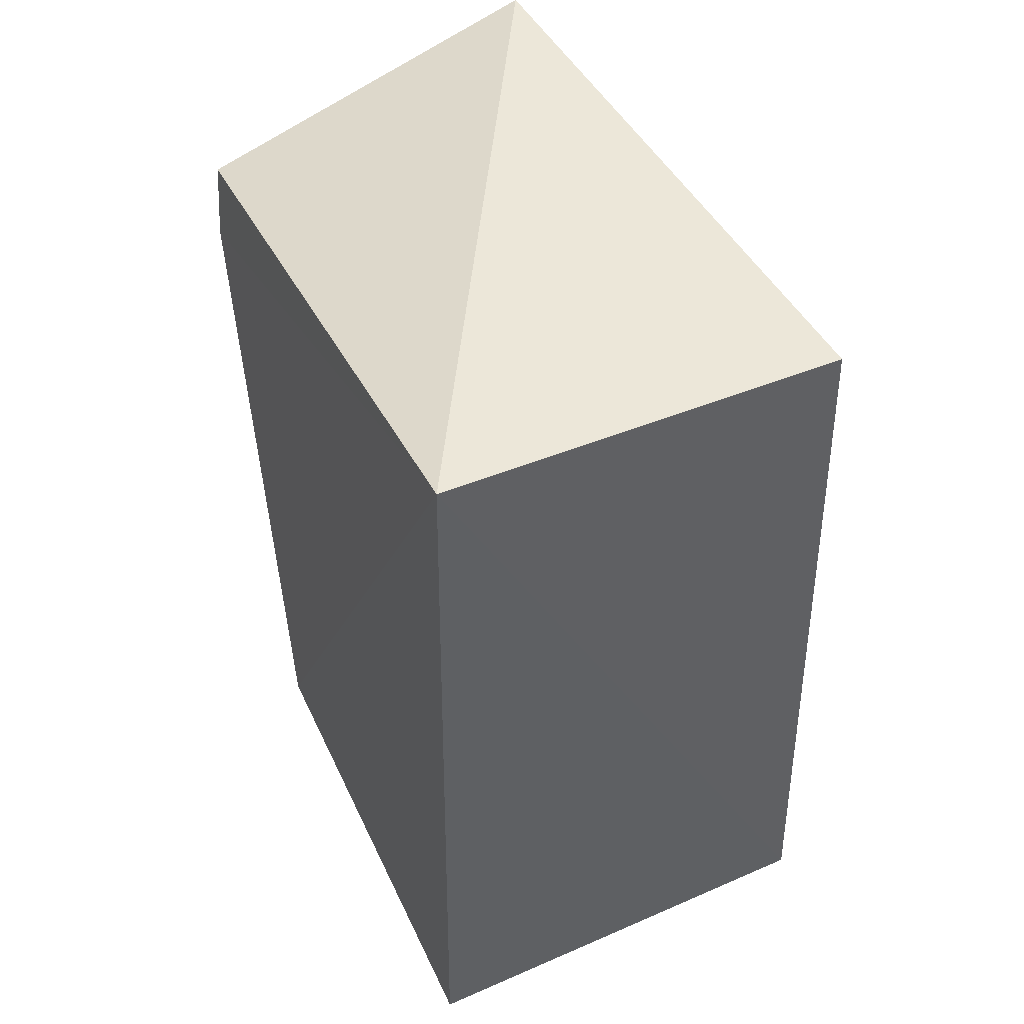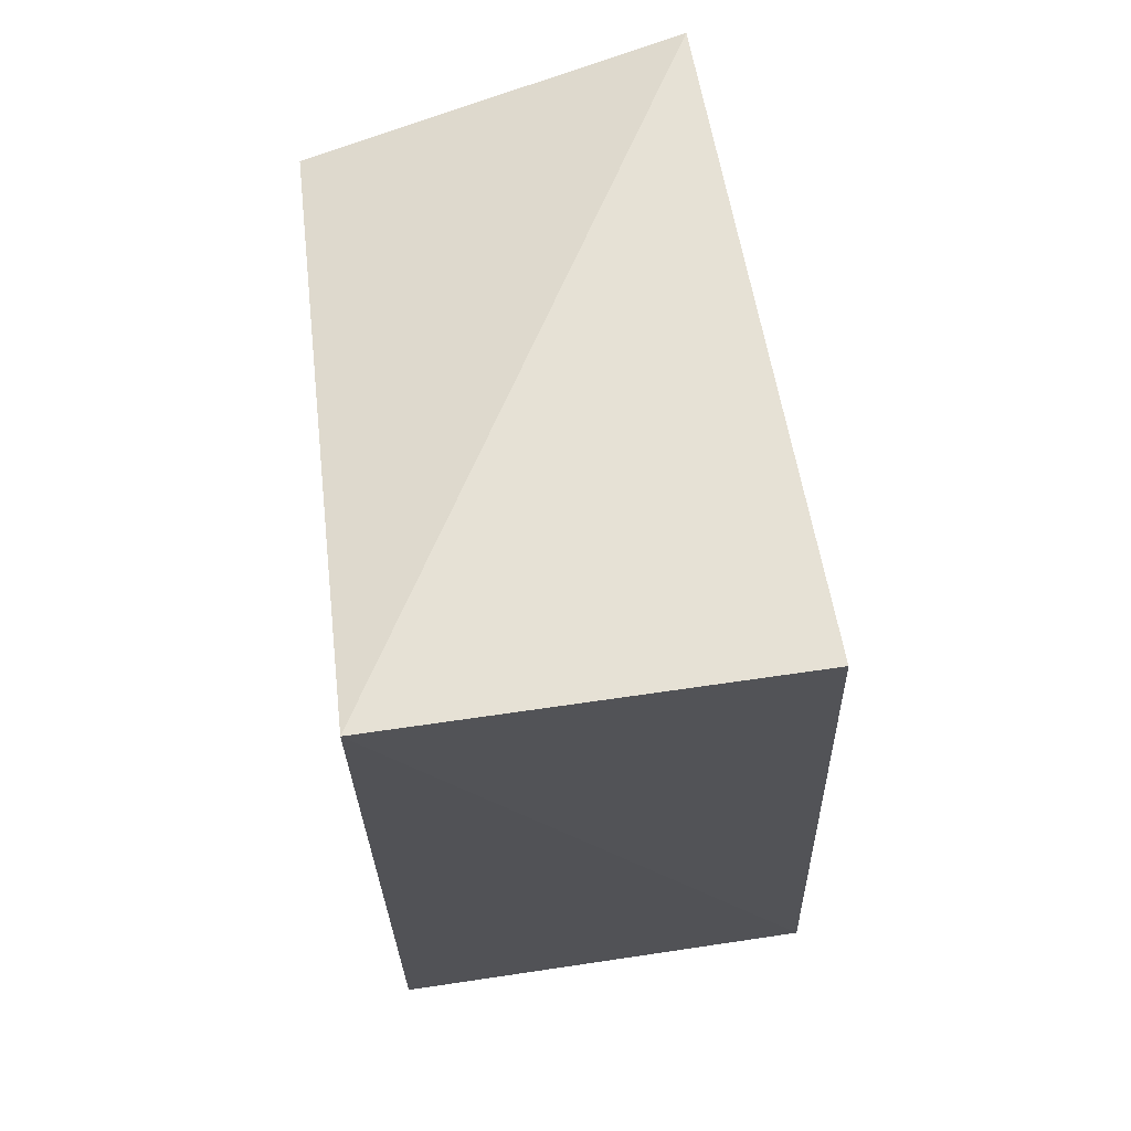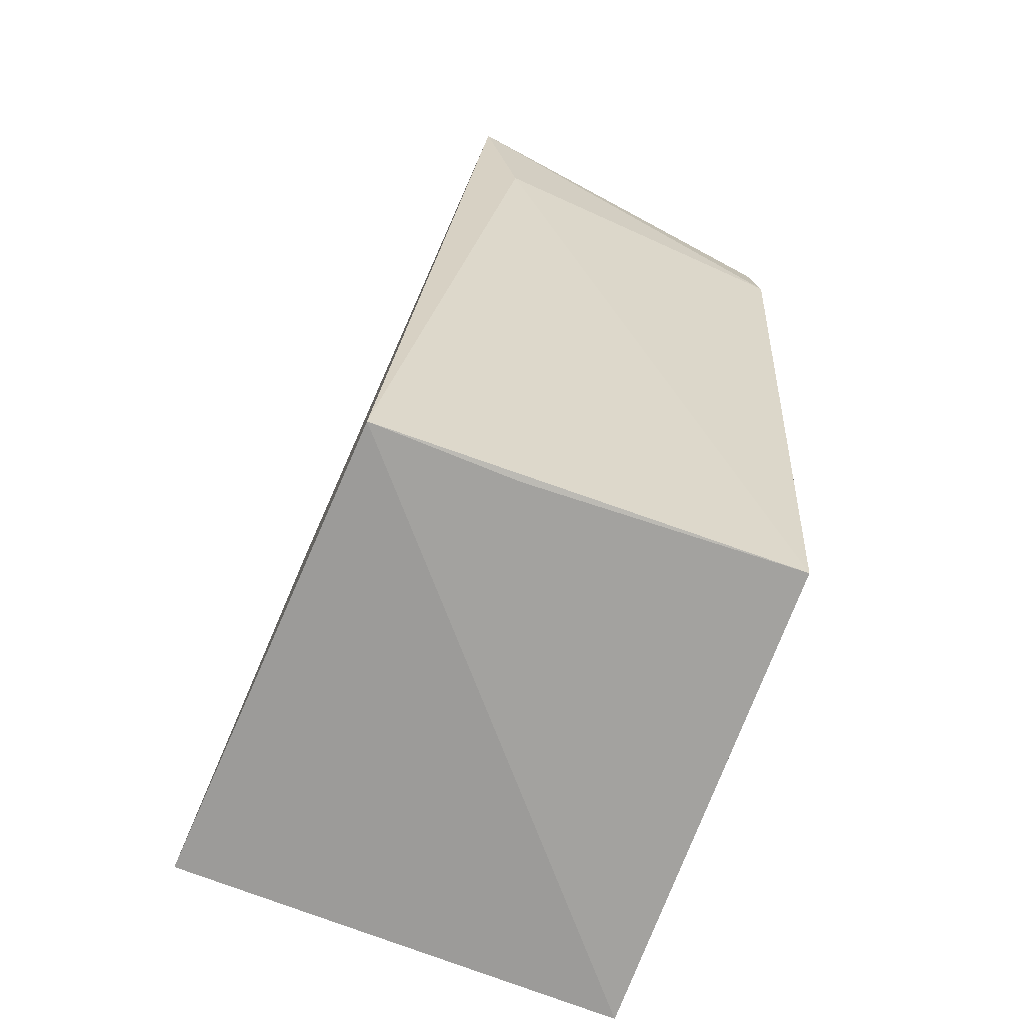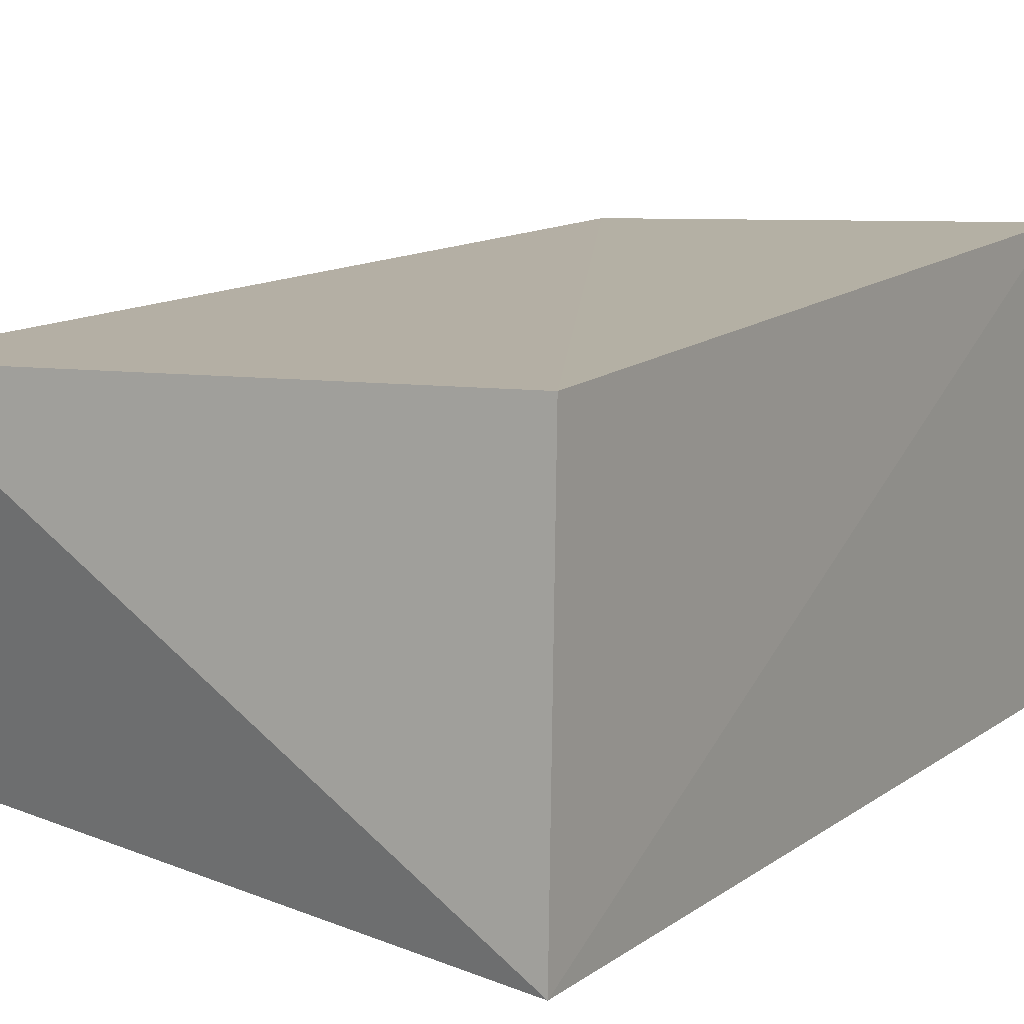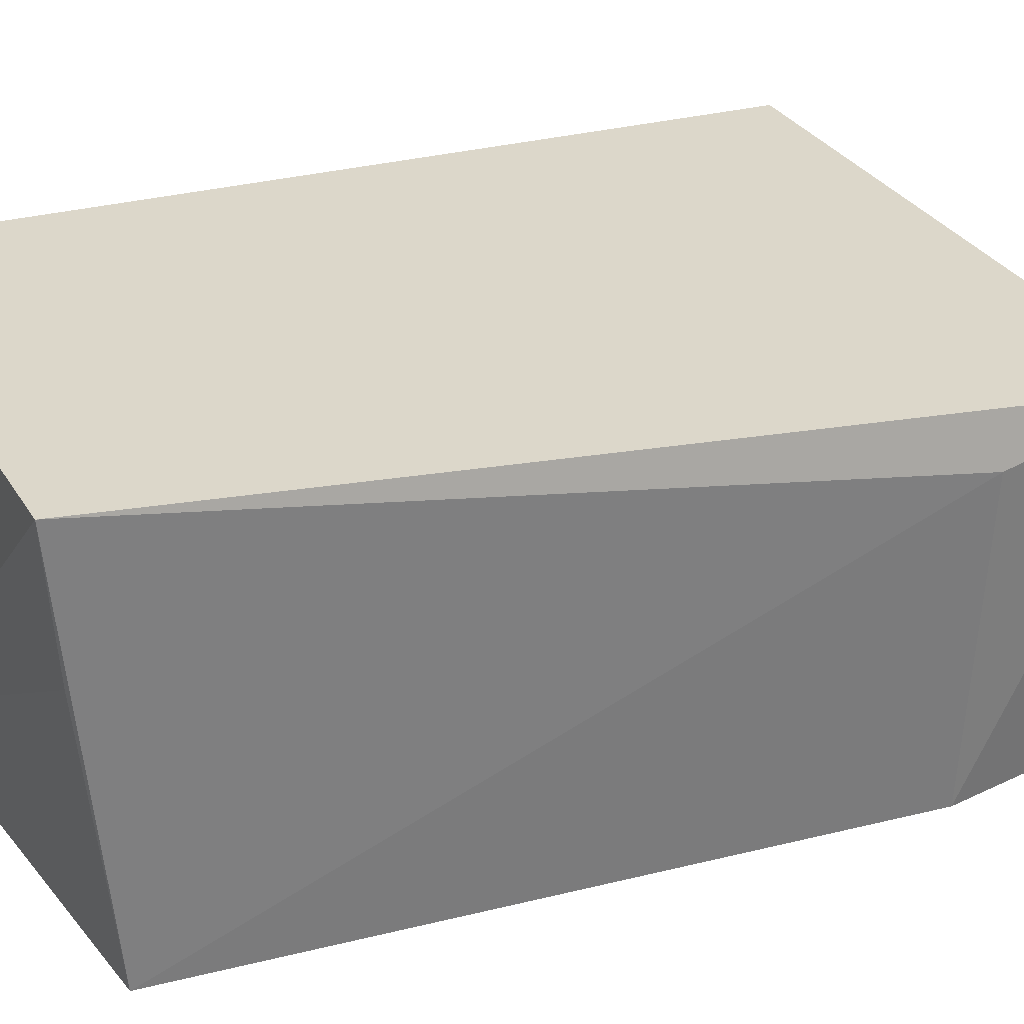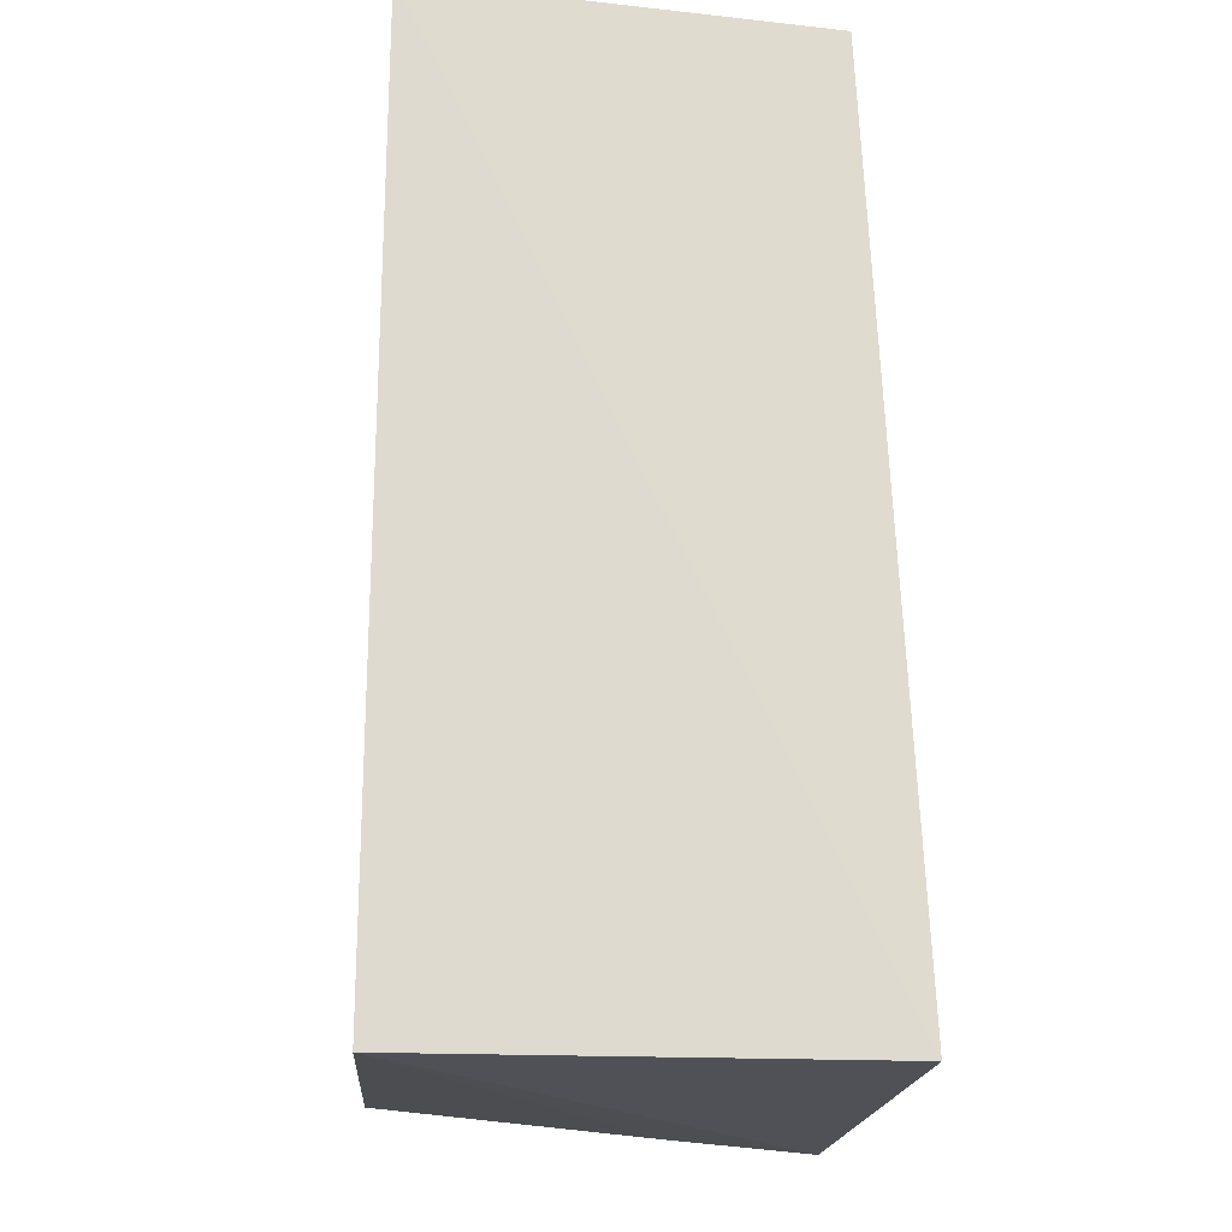
<metadata>
{"format":"obj","ext":"obj","renderer":"f3d","projection":"perspective","resolution":1024,"background":"white","views":[{"elev":49.5,"azim":-115.7,"up":"+Y"},{"elev":66.7,"azim":-98.4,"up":"+Y"},{"elev":-70.9,"azim":68.5,"up":"+Y"},{"elev":10.7,"azim":-148.4,"up":"+Z"},{"elev":29.3,"azim":62.1,"up":"+Z"},{"elev":-19.4,"azim":-95.0,"up":"+Y"}]}
</metadata>
<code>
v 0.111 -0.009265 -0.1116
v 0.1111 -0.002065 -0.1905
v 0.1357 0.1572 -0.1211
v 0.02057 0.1592 -0.1165
v 0.0221 -0.007551 -0.1915
v 0.1338 0.1275 -0.1285
v 0.1099 -0.00711 -0.1387
v 0.02225 -0.007576 -0.1085
v 0.01897 0.1639 -0.1909
v 0.131 0.1261 -0.1886
v 0.1297 0.1427 -0.1877
f 1 3 4
f 6 1 2
f 6 3 1
f 7 5 2
f 7 2 1
f 7 1 5
f 8 5 1
f 8 1 4
f 9 2 5
f 9 4 3
f 9 8 4
f 9 5 8
f 10 6 2
f 10 3 6
f 10 2 9
f 11 10 9
f 11 9 3
f 11 3 10

</code>
